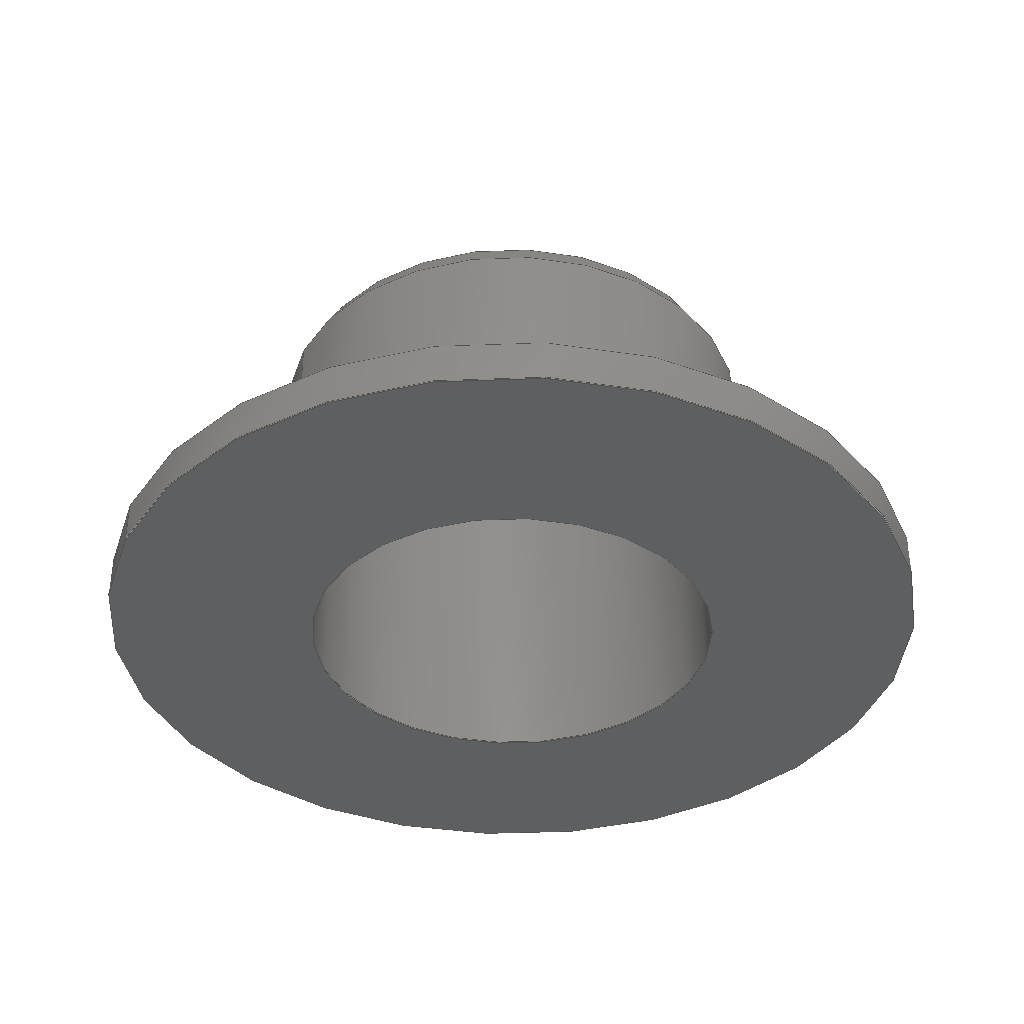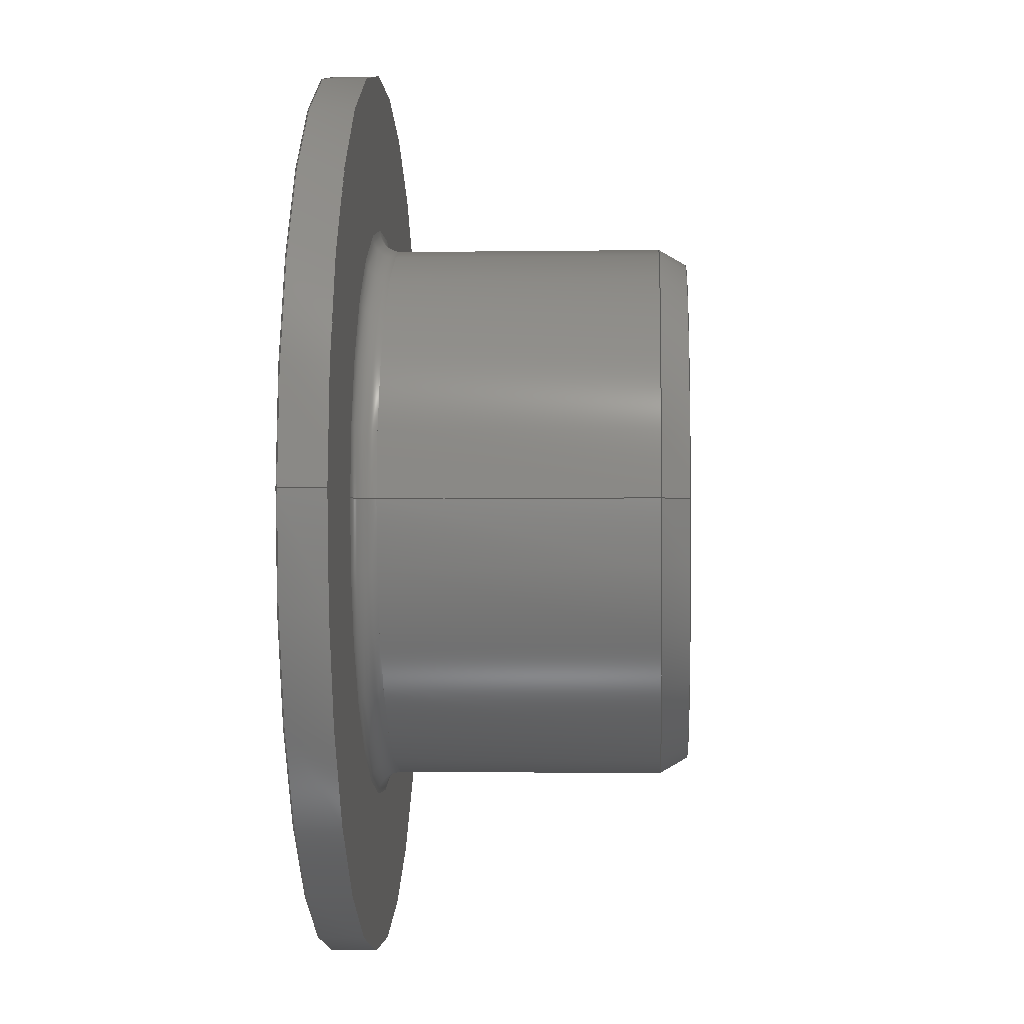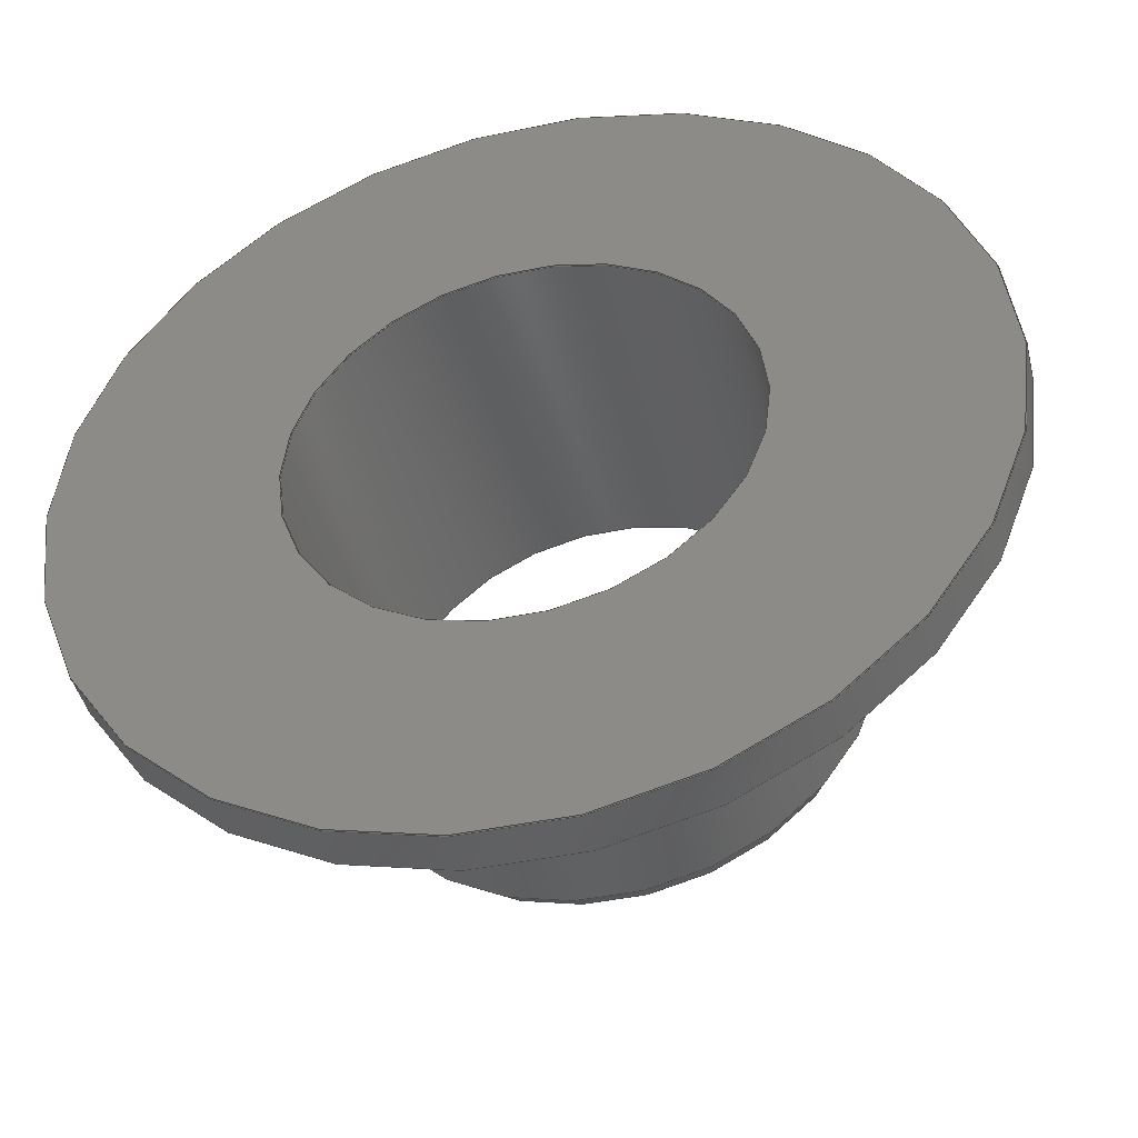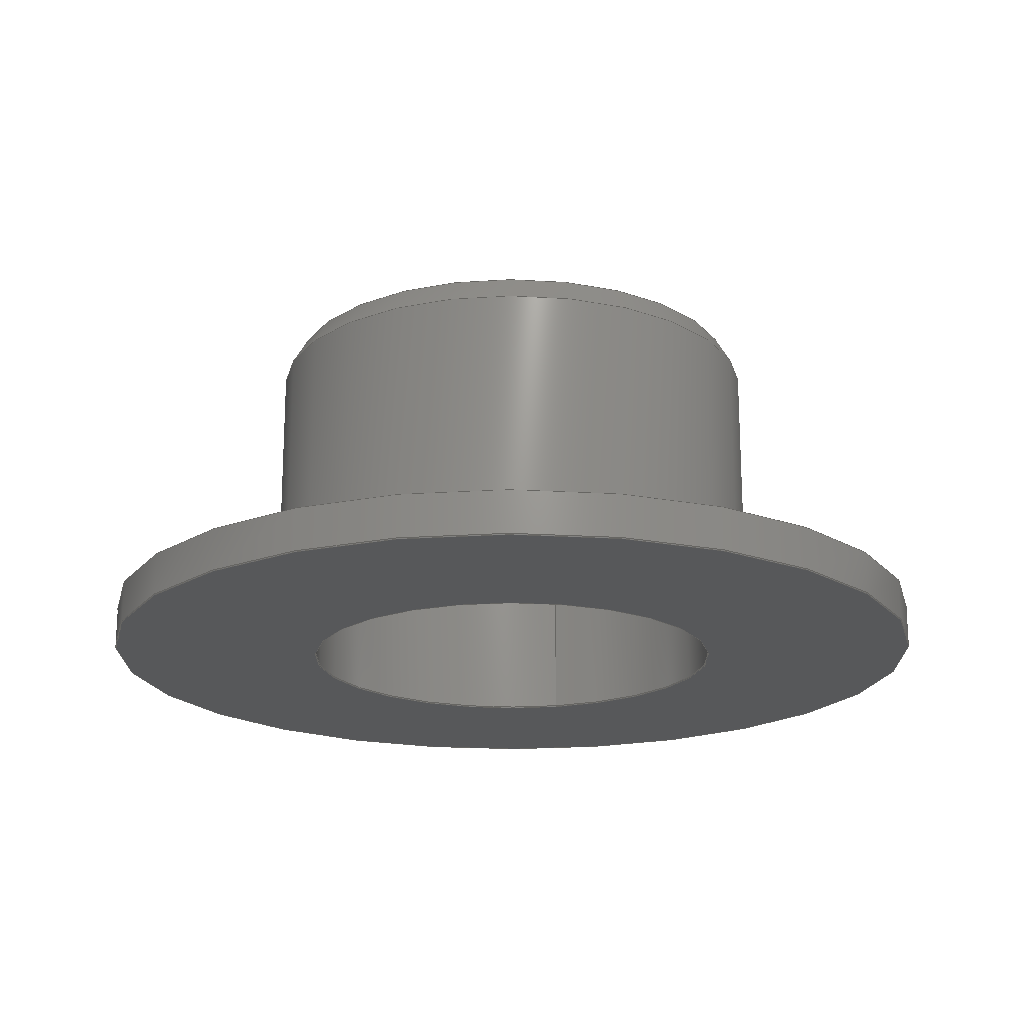
<metadata>
{"format":"step","ext":"stp","renderer":"f3d","projection":"perspective","resolution":1024,"background":"white","views":[{"elev":-37.3,"azim":-24.9,"up":"+Z"},{"elev":-2.7,"azim":-87.0,"up":"+Y"},{"elev":-44.1,"azim":-166.3,"up":"+Y"},{"elev":-19.3,"azim":104.2,"up":"+Z"}]}
</metadata>
<code>
ISO-10303-21;
DATA;
#1=MECHANICAL_DESIGN_GEOMETRIC_PRESENTATION_REPRESENTATION('',(#4),#296);
#2=SHAPE_REPRESENTATION_RELATIONSHIP('SRR','None',#303,#3);
#3=ADVANCED_BREP_SHAPE_REPRESENTATION('',(#5),#295);
#4=STYLED_ITEM('',(#312),#5);
#5=MANIFOLD_SOLID_BREP('Solid1',#150);
#6=TOROIDAL_SURFACE('',#188,3.25,0.2499);
#7=CYLINDRICAL_SURFACE('',#180,5);
#8=CYLINDRICAL_SURFACE('',#182,2.5);
#9=CYLINDRICAL_SURFACE('',#193,3);
#10=LINE('',#260,#17);
#11=LINE('',#264,#18);
#12=LINE('',#267,#19);
#13=LINE('',#272,#20);
#14=LINE('',#278,#21);
#15=LINE('',#289,#22);
#16=LINE('',#292,#23);
#17=VECTOR('',#208,5);
#18=VECTOR('',#213,2.5);
#19=VECTOR('',#216,5);
#20=VECTOR('',#223,2.5);
#21=VECTOR('',#230,2.5);
#22=VECTOR('',#245,3);
#23=VECTOR('',#250,3);
#24=CONICAL_SURFACE('',#176,5,0.4363);
#25=CONICAL_SURFACE('',#178,2.5,0.4363);
#26=CONICAL_SURFACE('',#186,2.5,0.4363);
#27=CONICAL_SURFACE('',#195,3,0.5236);
#28=FACE_BOUND('',#43,.T.);
#29=FACE_BOUND('',#49,.T.);
#30=FACE_BOUND('',#53,.T.);
#31=FACE_OUTER_BOUND('',#42,.T.);
#32=FACE_OUTER_BOUND('',#44,.T.);
#33=FACE_OUTER_BOUND('',#45,.T.);
#34=FACE_OUTER_BOUND('',#46,.T.);
#35=FACE_OUTER_BOUND('',#47,.T.);
#36=FACE_OUTER_BOUND('',#48,.T.);
#37=FACE_OUTER_BOUND('',#50,.T.);
#38=FACE_OUTER_BOUND('',#51,.T.);
#39=FACE_OUTER_BOUND('',#52,.T.);
#40=FACE_OUTER_BOUND('',#54,.T.);
#41=FACE_OUTER_BOUND('',#55,.T.);
#42=EDGE_LOOP('',(#98));
#43=EDGE_LOOP('',(#99));
#44=EDGE_LOOP('',(#100,#101,#102,#103));
#45=EDGE_LOOP('',(#104,#105,#106,#107));
#46=EDGE_LOOP('',(#108,#109,#110,#111));
#47=EDGE_LOOP('',(#112,#113,#114,#115));
#48=EDGE_LOOP('',(#116));
#49=EDGE_LOOP('',(#117));
#50=EDGE_LOOP('',(#118,#119,#120,#121));
#51=EDGE_LOOP('',(#122,#123,#124,#125));
#52=EDGE_LOOP('',(#126));
#53=EDGE_LOOP('',(#127));
#54=EDGE_LOOP('',(#128,#129,#130,#131));
#55=EDGE_LOOP('',(#132,#133,#134,#135));
#56=CIRCLE('',#174,4.995);
#57=CIRCLE('',#175,2.505);
#58=CIRCLE('',#177,5);
#59=CIRCLE('',#179,2.5);
#60=CIRCLE('',#181,5);
#61=CIRCLE('',#183,2.5);
#62=CIRCLE('',#185,3.25);
#63=CIRCLE('',#187,2.505);
#64=CIRCLE('',#189,3);
#65=CIRCLE('',#190,0.2499);
#66=CIRCLE('',#192,2.827);
#67=CIRCLE('',#194,3);
#68=VERTEX_POINT('',#253);
#69=VERTEX_POINT('',#255);
#70=VERTEX_POINT('',#258);
#71=VERTEX_POINT('',#262);
#72=VERTEX_POINT('',#266);
#73=VERTEX_POINT('',#270);
#74=VERTEX_POINT('',#274);
#75=VERTEX_POINT('',#277);
#76=VERTEX_POINT('',#281);
#77=VERTEX_POINT('',#285);
#78=VERTEX_POINT('',#288);
#79=EDGE_CURVE('',#68,#68,#56,.T.);
#80=EDGE_CURVE('',#69,#69,#57,.T.);
#81=EDGE_CURVE('',#70,#70,#58,.T.);
#82=EDGE_CURVE('',#70,#68,#10,.T.);
#83=EDGE_CURVE('',#71,#71,#59,.T.);
#84=EDGE_CURVE('',#71,#69,#11,.T.);
#85=EDGE_CURVE('',#70,#72,#12,.T.);
#86=EDGE_CURVE('',#72,#72,#60,.T.);
#87=EDGE_CURVE('',#73,#73,#61,.T.);
#88=EDGE_CURVE('',#73,#71,#13,.T.);
#89=EDGE_CURVE('',#74,#74,#62,.T.);
#90=EDGE_CURVE('',#73,#75,#14,.T.);
#91=EDGE_CURVE('',#75,#75,#63,.T.);
#92=EDGE_CURVE('',#76,#76,#64,.T.);
#93=EDGE_CURVE('',#76,#74,#65,.T.);
#94=EDGE_CURVE('',#77,#77,#66,.T.);
#95=EDGE_CURVE('',#76,#78,#15,.T.);
#96=EDGE_CURVE('',#78,#78,#67,.T.);
#97=EDGE_CURVE('',#78,#77,#16,.T.);
#98=ORIENTED_EDGE('',*,*,#79,.F.);
#99=ORIENTED_EDGE('',*,*,#80,.T.);
#100=ORIENTED_EDGE('',*,*,#81,.F.);
#101=ORIENTED_EDGE('',*,*,#82,.T.);
#102=ORIENTED_EDGE('',*,*,#79,.T.);
#103=ORIENTED_EDGE('',*,*,#82,.F.);
#104=ORIENTED_EDGE('',*,*,#83,.T.);
#105=ORIENTED_EDGE('',*,*,#84,.T.);
#106=ORIENTED_EDGE('',*,*,#80,.F.);
#107=ORIENTED_EDGE('',*,*,#84,.F.);
#108=ORIENTED_EDGE('',*,*,#81,.T.);
#109=ORIENTED_EDGE('',*,*,#85,.T.);
#110=ORIENTED_EDGE('',*,*,#86,.F.);
#111=ORIENTED_EDGE('',*,*,#85,.F.);
#112=ORIENTED_EDGE('',*,*,#87,.T.);
#113=ORIENTED_EDGE('',*,*,#88,.T.);
#114=ORIENTED_EDGE('',*,*,#83,.F.);
#115=ORIENTED_EDGE('',*,*,#88,.F.);
#116=ORIENTED_EDGE('',*,*,#86,.T.);
#117=ORIENTED_EDGE('',*,*,#89,.T.);
#118=ORIENTED_EDGE('',*,*,#87,.F.);
#119=ORIENTED_EDGE('',*,*,#90,.T.);
#120=ORIENTED_EDGE('',*,*,#91,.T.);
#121=ORIENTED_EDGE('',*,*,#90,.F.);
#122=ORIENTED_EDGE('',*,*,#92,.T.);
#123=ORIENTED_EDGE('',*,*,#93,.T.);
#124=ORIENTED_EDGE('',*,*,#89,.F.);
#125=ORIENTED_EDGE('',*,*,#93,.F.);
#126=ORIENTED_EDGE('',*,*,#94,.T.);
#127=ORIENTED_EDGE('',*,*,#91,.F.);
#128=ORIENTED_EDGE('',*,*,#92,.F.);
#129=ORIENTED_EDGE('',*,*,#95,.T.);
#130=ORIENTED_EDGE('',*,*,#96,.F.);
#131=ORIENTED_EDGE('',*,*,#95,.F.);
#132=ORIENTED_EDGE('',*,*,#96,.T.);
#133=ORIENTED_EDGE('',*,*,#97,.T.);
#134=ORIENTED_EDGE('',*,*,#94,.F.);
#135=ORIENTED_EDGE('',*,*,#97,.F.);
#136=PLANE('',#173);
#137=PLANE('',#184);
#138=PLANE('',#191);
#139=ADVANCED_FACE('',(#31,#28),#136,.F.);
#140=ADVANCED_FACE('',(#32),#24,.T.);
#141=ADVANCED_FACE('',(#33),#25,.F.);
#142=ADVANCED_FACE('',(#34),#7,.T.);
#143=ADVANCED_FACE('',(#35),#8,.F.);
#144=ADVANCED_FACE('',(#36,#29),#137,.T.);
#145=ADVANCED_FACE('',(#37),#26,.F.);
#146=ADVANCED_FACE('',(#38),#6,.F.);
#147=ADVANCED_FACE('',(#39,#30),#138,.T.);
#148=ADVANCED_FACE('',(#40),#9,.T.);
#149=ADVANCED_FACE('',(#41),#27,.T.);
#150=CLOSED_SHELL('',(#139,#140,#141,#142,#143,#144,#145,#146,#147,#148,
#149));
#151=DERIVED_UNIT_ELEMENT(#154,1);
#152=DERIVED_UNIT_ELEMENT(#298,-3);
#153=DIMENSIONAL_EXPONENTS(0,1,0,0,0,0,0);
#154=(
CONVERSION_BASED_UNIT('gram',#156)
MASS_UNIT()
NAMED_UNIT(#153)
);
#155=(
MASS_UNIT()
NAMED_UNIT(*)
SI_UNIT(.KILO.,.GRAM.)
);
#156=MASS_MEASURE_WITH_UNIT(MASS_MEASURE(0.001),#155);
#157=DERIVED_UNIT((#151,#152));
#158=MEASURE_REPRESENTATION_ITEM('density measure',
POSITIVE_RATIO_MEASURE(1),#157);
#159=PROPERTY_DEFINITION_REPRESENTATION(#164,#161);
#160=PROPERTY_DEFINITION_REPRESENTATION(#165,#162);
#161=REPRESENTATION('material name',(#163),#295);
#162=REPRESENTATION('density',(#158),#295);
#163=DESCRIPTIVE_REPRESENTATION_ITEM('Generic','Generic');
#164=PROPERTY_DEFINITION('material property','material name',#305);
#165=PROPERTY_DEFINITION('material property','density of part',#305);
#166=DATE_TIME_ROLE('creation_date');
#167=APPLIED_DATE_AND_TIME_ASSIGNMENT(#168,#166,(#305));
#168=DATE_AND_TIME(#169,#170);
#169=CALENDAR_DATE(2025,9,4);
#170=LOCAL_TIME(0,0,0,#171);
#171=COORDINATED_UNIVERSAL_TIME_OFFSET(0,0,.BEHIND.);
#172=AXIS2_PLACEMENT_3D('',#251,#196,#197);
#173=AXIS2_PLACEMENT_3D('',#252,#198,#199);
#174=AXIS2_PLACEMENT_3D('',#254,#200,#201);
#175=AXIS2_PLACEMENT_3D('',#256,#202,#203);
#176=AXIS2_PLACEMENT_3D('',#257,#204,#205);
#177=AXIS2_PLACEMENT_3D('',#259,#206,#207);
#178=AXIS2_PLACEMENT_3D('',#261,#209,#210);
#179=AXIS2_PLACEMENT_3D('',#263,#211,#212);
#180=AXIS2_PLACEMENT_3D('',#265,#214,#215);
#181=AXIS2_PLACEMENT_3D('',#268,#217,#218);
#182=AXIS2_PLACEMENT_3D('',#269,#219,#220);
#183=AXIS2_PLACEMENT_3D('',#271,#221,#222);
#184=AXIS2_PLACEMENT_3D('',#273,#224,#225);
#185=AXIS2_PLACEMENT_3D('',#275,#226,#227);
#186=AXIS2_PLACEMENT_3D('',#276,#228,#229);
#187=AXIS2_PLACEMENT_3D('',#279,#231,#232);
#188=AXIS2_PLACEMENT_3D('',#280,#233,#234);
#189=AXIS2_PLACEMENT_3D('',#282,#235,#236);
#190=AXIS2_PLACEMENT_3D('',#283,#237,#238);
#191=AXIS2_PLACEMENT_3D('',#284,#239,#240);
#192=AXIS2_PLACEMENT_3D('',#286,#241,#242);
#193=AXIS2_PLACEMENT_3D('',#287,#243,#244);
#194=AXIS2_PLACEMENT_3D('',#290,#246,#247);
#195=AXIS2_PLACEMENT_3D('',#291,#248,#249);
#196=DIRECTION('axis',(0,0,1));
#197=DIRECTION('refdir',(1,0,0));
#198=DIRECTION('center_axis',(0,0,1));
#199=DIRECTION('ref_axis',(1,0,0));
#200=DIRECTION('center_axis',(0,0,1));
#201=DIRECTION('ref_axis',(1,0,0));
#202=DIRECTION('center_axis',(0,0,1));
#203=DIRECTION('ref_axis',(1,0,0));
#204=DIRECTION('center_axis',(0,0,1));
#205=DIRECTION('ref_axis',(1,0,0));
#206=DIRECTION('center_axis',(0,0,1));
#207=DIRECTION('ref_axis',(1,0,0));
#208=DIRECTION('',(0.4226,5.176e-17,-0.9063));
#209=DIRECTION('center_axis',(0,0,-1));
#210=DIRECTION('ref_axis',(1,0,0));
#211=DIRECTION('center_axis',(0,0,1));
#212=DIRECTION('ref_axis',(1,0,0));
#213=DIRECTION('',(-0.4226,5.176e-17,-0.9063));
#214=DIRECTION('center_axis',(0,0,-1));
#215=DIRECTION('ref_axis',(1,0,0));
#216=DIRECTION('',(0,0,1));
#217=DIRECTION('center_axis',(0,0,1));
#218=DIRECTION('ref_axis',(1,0,0));
#219=DIRECTION('center_axis',(0,0,-1));
#220=DIRECTION('ref_axis',(1,0,0));
#221=DIRECTION('center_axis',(0,0,1));
#222=DIRECTION('ref_axis',(1,0,0));
#223=DIRECTION('',(0,0,-1));
#224=DIRECTION('center_axis',(0,0,1));
#225=DIRECTION('ref_axis',(1,0,0));
#226=DIRECTION('center_axis',(0,0,-1));
#227=DIRECTION('ref_axis',(1,-2.449e-16,0));
#228=DIRECTION('center_axis',(0,0,1));
#229=DIRECTION('ref_axis',(1,0,0));
#230=DIRECTION('',(-0.4226,-5.176e-17,0.9063));
#231=DIRECTION('center_axis',(0,0,1));
#232=DIRECTION('ref_axis',(1,0,0));
#233=DIRECTION('center_axis',(0,0,1));
#234=DIRECTION('ref_axis',(1,-2.449e-16,0));
#235=DIRECTION('center_axis',(0,0,-1));
#236=DIRECTION('ref_axis',(1,-2.449e-16,0));
#237=DIRECTION('center_axis',(1.225e-16,1,0));
#238=DIRECTION('ref_axis',(-1,1.225e-16,0));
#239=DIRECTION('center_axis',(0,0,1));
#240=DIRECTION('ref_axis',(1,0,0));
#241=DIRECTION('center_axis',(0,0,1));
#242=DIRECTION('ref_axis',(1,0,0));
#243=DIRECTION('center_axis',(0,0,-1));
#244=DIRECTION('ref_axis',(1,0,0));
#245=DIRECTION('',(0,0,1));
#246=DIRECTION('center_axis',(0,0,1));
#247=DIRECTION('ref_axis',(1,0,0));
#248=DIRECTION('center_axis',(0,0,-1));
#249=DIRECTION('ref_axis',(1,0,0));
#250=DIRECTION('',(0.5,-6.123e-17,0.866));
#251=CARTESIAN_POINT('',(0,0,0));
#252=CARTESIAN_POINT('Origin',(0,0,0));
#253=CARTESIAN_POINT('',(-4.995,-6.118e-16,-1.704e-13));
#254=CARTESIAN_POINT('Origin',(0,0,0));
#255=CARTESIAN_POINT('',(-2.505,3.067e-16,-1.708e-13));
#256=CARTESIAN_POINT('Origin',(0,0,0));
#257=CARTESIAN_POINT('Origin',(0,0,0.01));
#258=CARTESIAN_POINT('',(-5,-6.123e-16,0.01));
#259=CARTESIAN_POINT('Origin',(0,0,0.01));
#260=CARTESIAN_POINT('',(-5,-6.123e-16,0.01));
#261=CARTESIAN_POINT('Origin',(0,0,0.01));
#262=CARTESIAN_POINT('',(-2.5,3.062e-16,0.01));
#263=CARTESIAN_POINT('Origin',(0,0,0.01));
#264=CARTESIAN_POINT('',(-2.5,3.062e-16,0.01));
#265=CARTESIAN_POINT('Origin',(0,0,0));
#266=CARTESIAN_POINT('',(-5,6.123e-16,0.5));
#267=CARTESIAN_POINT('',(-5,6.123e-16,0));
#268=CARTESIAN_POINT('Origin',(0,0,0.5));
#269=CARTESIAN_POINT('Origin',(0,0,0));
#270=CARTESIAN_POINT('',(-2.5,3.062e-16,3.99));
#271=CARTESIAN_POINT('Origin',(0,0,3.99));
#272=CARTESIAN_POINT('',(-2.5,3.062e-16,0));
#273=CARTESIAN_POINT('Origin',(0,0,0.5));
#274=CARTESIAN_POINT('',(-3.25,3.98e-16,0.5));
#275=CARTESIAN_POINT('Origin',(0,0,0.5));
#276=CARTESIAN_POINT('Origin',(0,0,3.99));
#277=CARTESIAN_POINT('',(-2.505,-3.067e-16,4));
#278=CARTESIAN_POINT('',(-2.5,-3.062e-16,3.99));
#279=CARTESIAN_POINT('Origin',(0,0,4));
#280=CARTESIAN_POINT('Origin',(0,0,0.7499));
#281=CARTESIAN_POINT('',(-3,3.674e-16,0.7499));
#282=CARTESIAN_POINT('Origin',(0,0,0.7499));
#283=CARTESIAN_POINT('Origin',(-3.25,3.98e-16,0.7499));
#284=CARTESIAN_POINT('Origin',(0,0,4));
#285=CARTESIAN_POINT('',(-2.827,3.462e-16,4));
#286=CARTESIAN_POINT('Origin',(0,0,4));
#287=CARTESIAN_POINT('Origin',(0,0,0));
#288=CARTESIAN_POINT('',(-3,3.674e-16,3.7));
#289=CARTESIAN_POINT('',(-3,3.674e-16,0));
#290=CARTESIAN_POINT('Origin',(0,0,3.7));
#291=CARTESIAN_POINT('Origin',(0,0,3.7));
#292=CARTESIAN_POINT('',(-3,3.674e-16,3.7));
#293=UNCERTAINTY_MEASURE_WITH_UNIT(LENGTH_MEASURE(0.01),#297,
'DISTANCE_ACCURACY_VALUE',
'Maximum model space distance between geometric entities at asserted c
onnectivities');
#294=UNCERTAINTY_MEASURE_WITH_UNIT(LENGTH_MEASURE(0.01),#297,
'DISTANCE_ACCURACY_VALUE',
'Maximum model space distance between geometric entities at asserted c
onnectivities');
#295=(
GEOMETRIC_REPRESENTATION_CONTEXT(3)
GLOBAL_UNCERTAINTY_ASSIGNED_CONTEXT((#293))
GLOBAL_UNIT_ASSIGNED_CONTEXT((#297,#299,#300))
REPRESENTATION_CONTEXT('','3D')
);
#296=(
GEOMETRIC_REPRESENTATION_CONTEXT(3)
GLOBAL_UNCERTAINTY_ASSIGNED_CONTEXT((#294))
GLOBAL_UNIT_ASSIGNED_CONTEXT((#297,#299,#300))
REPRESENTATION_CONTEXT('','3D')
);
#297=(
LENGTH_UNIT()
NAMED_UNIT(*)
SI_UNIT(.MILLI.,.METRE.)
);
#298=(
LENGTH_UNIT()
NAMED_UNIT(*)
SI_UNIT(.CENTI.,.METRE.)
);
#299=(
NAMED_UNIT(*)
PLANE_ANGLE_UNIT()
SI_UNIT($,.RADIAN.)
);
#300=(
NAMED_UNIT(*)
SI_UNIT($,.STERADIAN.)
SOLID_ANGLE_UNIT()
);
#301=SHAPE_DEFINITION_REPRESENTATION(#302,#303);
#302=PRODUCT_DEFINITION_SHAPE('',$,#305);
#303=SHAPE_REPRESENTATION('',(#172),#295);
#304=PRODUCT_DEFINITION_CONTEXT('part definition',#309,'design');
#305=PRODUCT_DEFINITION('ibh_GFM-0506-04_2025414_114_model',
'ibh_GFM-0506-04_2025414_114_model',#306,#304);
#306=PRODUCT_DEFINITION_FORMATION('',$,#311);
#307=PRODUCT_RELATED_PRODUCT_CATEGORY(
'ibh_GFM-0506-04_2025414_114_model','ibh_GFM-0506-04_2025414_114_model',
(#311));
#308=APPLICATION_PROTOCOL_DEFINITION('international standard',
'automotive_design',2009,#309);
#309=APPLICATION_CONTEXT(
'Core Data for Automotive Mechanical Design Process');
#310=PRODUCT_CONTEXT('part definition',#309,'mechanical');
#311=PRODUCT('ibh_GFM-0506-04_2025414_114_model',
'ibh_GFM-0506-04_2025414_114_model','FreeCAD Model',(#310));
#312=PRESENTATION_STYLE_ASSIGNMENT((#313));
#313=SURFACE_STYLE_USAGE(.BOTH.,#316);
#314=SURFACE_STYLE_RENDERING_WITH_PROPERTIES($,#320,(#315));
#315=SURFACE_STYLE_TRANSPARENT(0);
#316=SURFACE_SIDE_STYLE('',(#317,#314));
#317=SURFACE_STYLE_FILL_AREA(#318);
#318=FILL_AREA_STYLE('',(#319));
#319=FILL_AREA_STYLE_COLOUR('',#320);
#320=COLOUR_RGB('',0.749,0.749,0.749);
ENDSEC;
END-ISO-10303-21;

</code>
